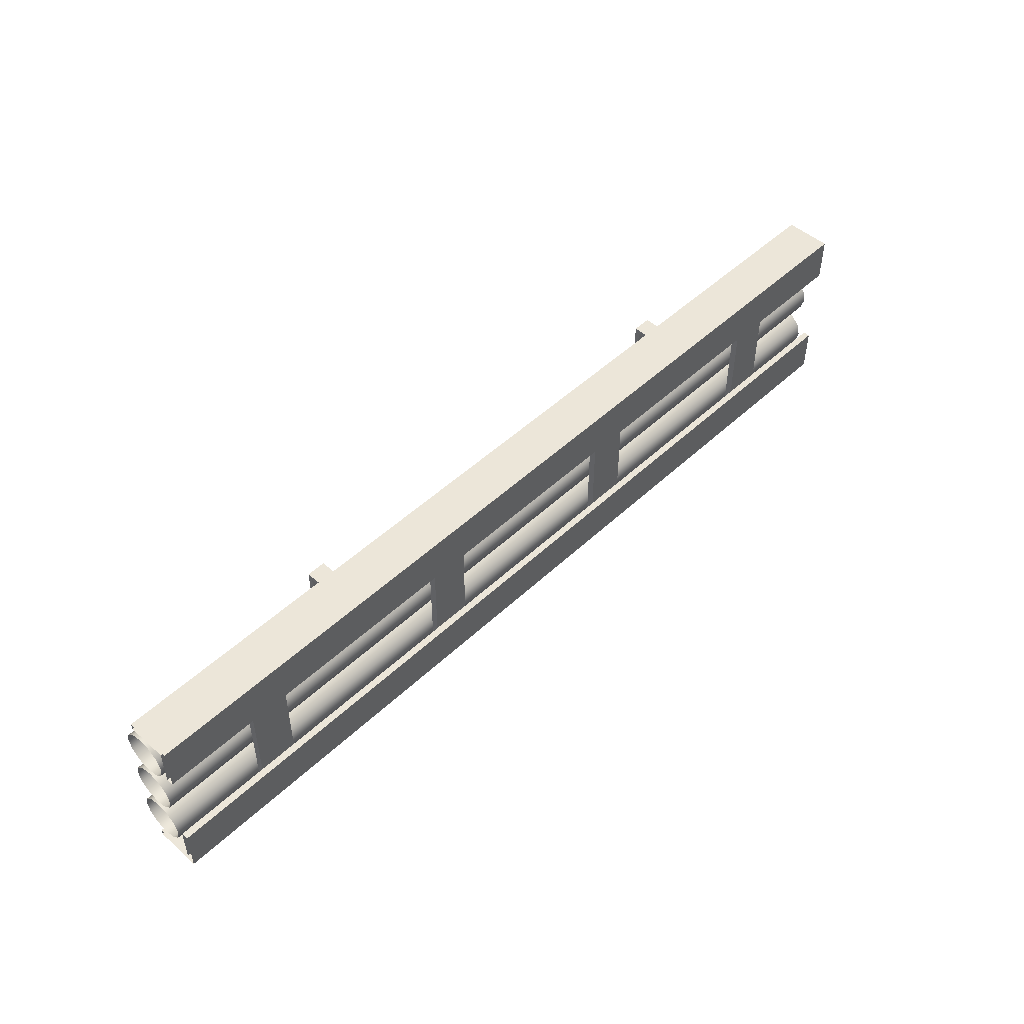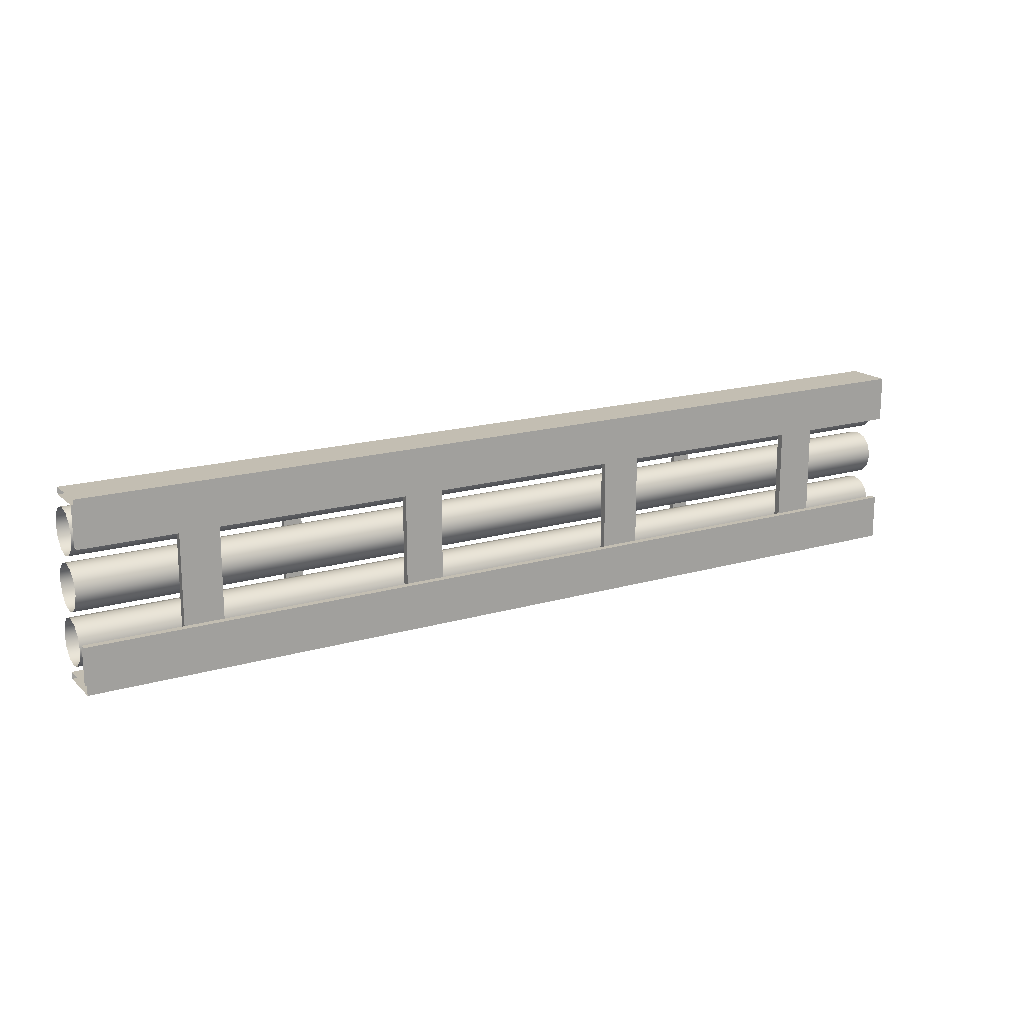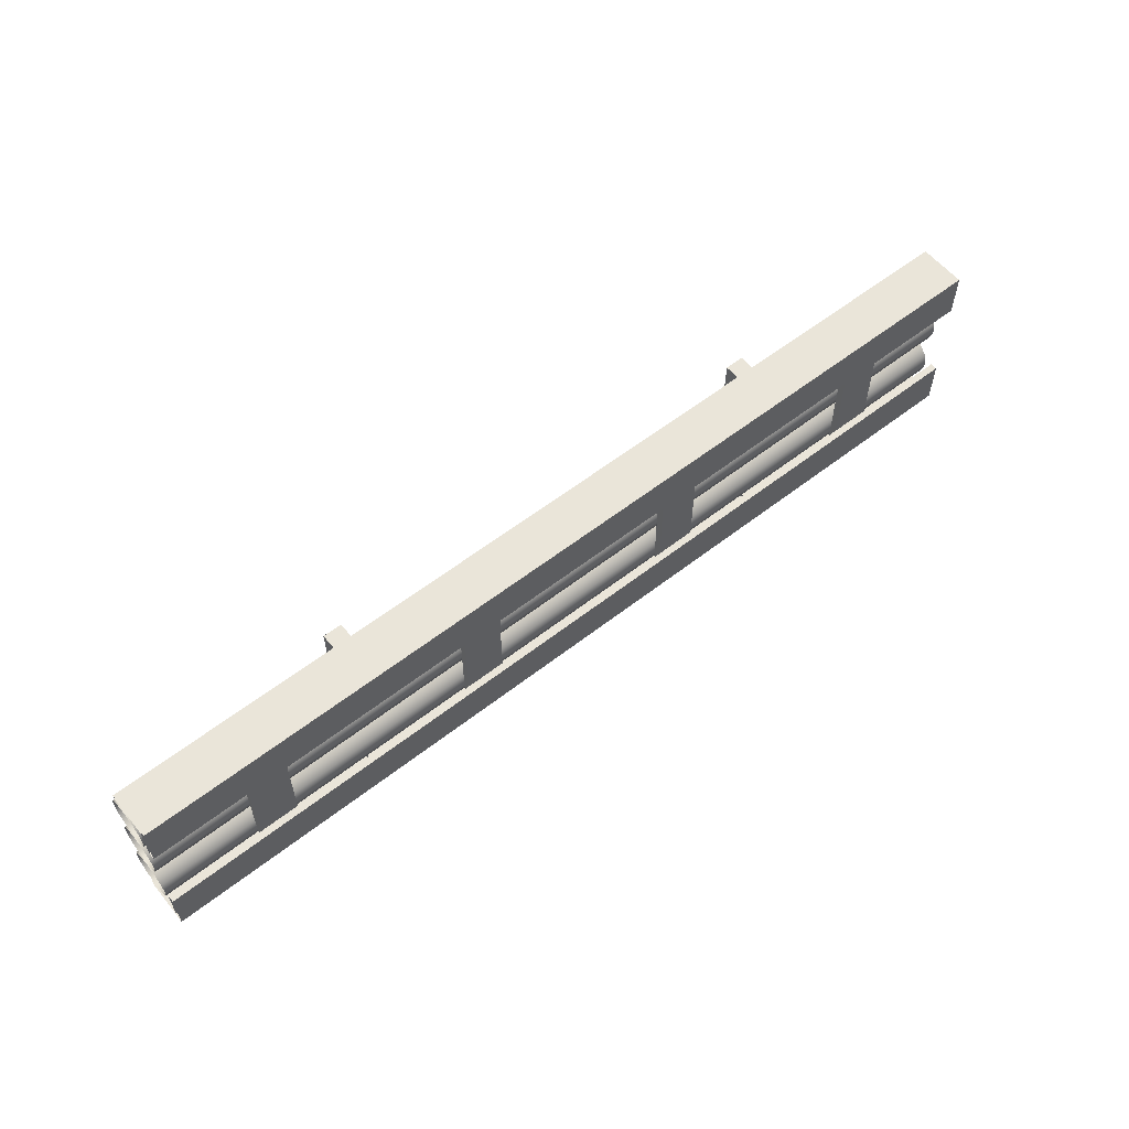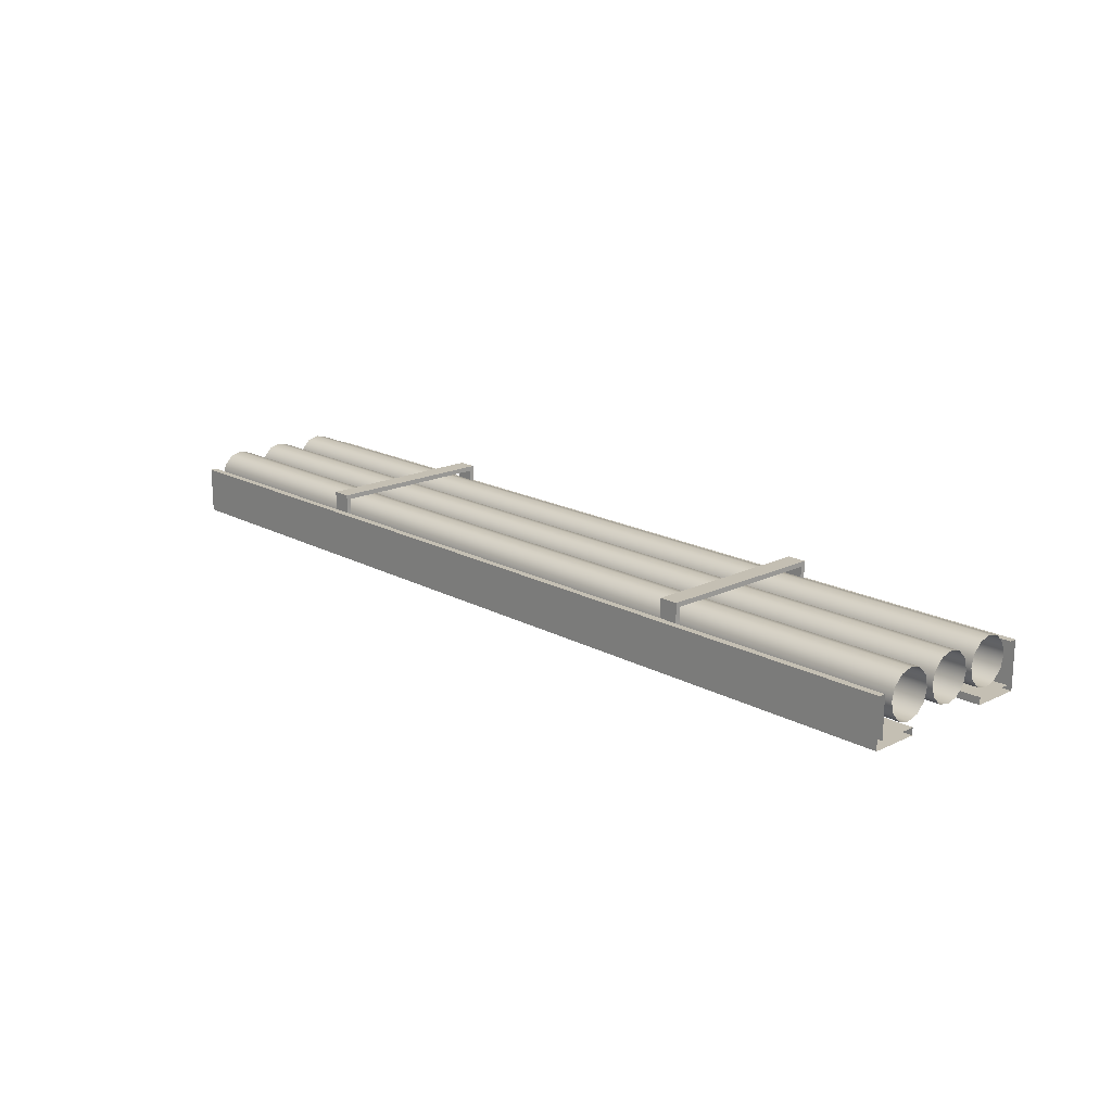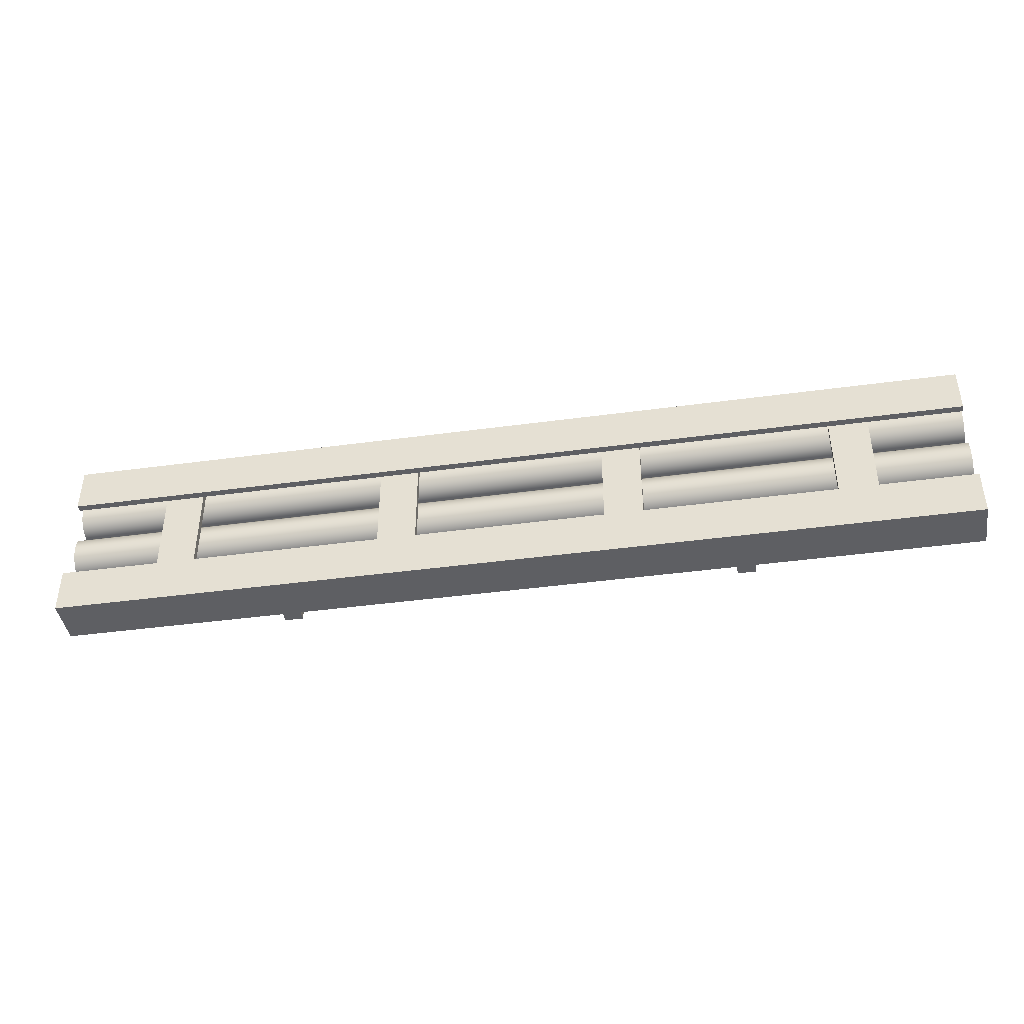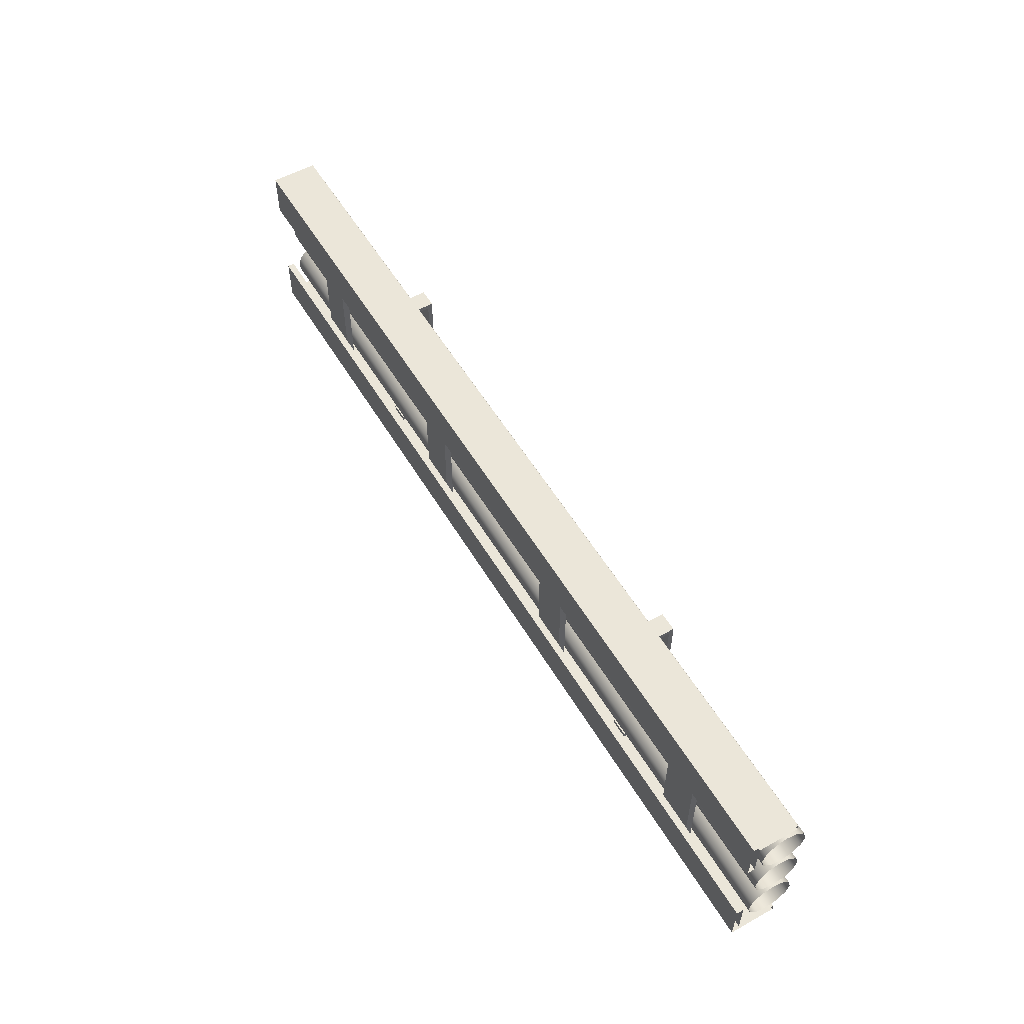
<metadata>
{"format":"obj","ext":"obj","renderer":"f3d","projection":"perspective","resolution":1024,"background":"white","views":[{"elev":49.3,"azim":134.0,"up":"+Y"},{"elev":17.3,"azim":149.7,"up":"+Y"},{"elev":58.1,"azim":141.1,"up":"+Y"},{"elev":17.7,"azim":-133.3,"up":"+Z"},{"elev":-42.0,"azim":-170.7,"up":"+Y"},{"elev":55.3,"azim":-120.4,"up":"+Y"}]}
</metadata>
<code>
o pipes_hr_5_middle
v 2 0.37 -6e-06
v 2 0.37 0.17
v -2 0.37 8e-06
v -2 0.37 0.17
v 2 0.4 0.17
v -2 0.4 0.17
v 2 0.4 -0.03001
v -2 0.4 -0.02999
v 2 0.2 -7e-06
v -2 0.2 8e-06
v 2 0.2 -0.03001
v -2 0.2 -0.02999
v 2 -0.37 -9e-06
v 2 -0.37 0.17
v -2 -0.37 6e-06
v -2 -0.37 0.17
v 2 -0.4 0.17
v -2 -0.4 0.17
v 2 -0.4 -0.03001
v -2 -0.4 -0.03
v 2 -0.2 -8e-06
v -2 -0.2 6e-06
v 2 -0.2 -0.03001
v -2 -0.2 -0.02999
v 1.58 -0.37 -8e-06
v 1.41 -0.37 -7e-06
v 1.58 -0.37 0.02999
v 1.41 -0.37 0.02999
v 1.41 0.37 -5e-06
v 1.58 0.37 -5e-06
v 1.58 0.37 0.03
v 1.41 0.37 0.03
v 0.58 -0.37 -4e-06
v 0.41 -0.37 -4e-06
v 0.58 -0.37 0.03
v 0.41 -0.37 0.03
v 0.41 0.37 -1e-06
v 0.58 0.37 -2e-06
v 0.58 0.37 0.03
v 0.41 0.37 0.03
v -0.42 -0.37 -1e-06
v -0.59 -0.37 -0
v -0.42 -0.37 0.03
v -0.59 -0.37 0.03
v -0.59 0.37 2e-06
v -0.42 0.37 2e-06
v -0.42 0.37 0.03
v -0.59 0.37 0.03
v -1.42 -0.37 3e-06
v -1.59 -0.37 4e-06
v -1.42 -0.37 0.03
v -1.59 -0.37 0.03
v -1.59 0.37 6e-06
v -1.42 0.37 5e-06
v -1.42 0.37 0.03001
v -1.59 0.37 0.03001
v 0.96 -0.35 0.23
v 0.96 0.35 0.23
v 1.04 -0.35 0.23
v 1.04 0.35 0.23
v 0.96 -0.37 0.25
v 1.04 -0.37 0.25
v 0.96 0.37 0.25
v 1.04 0.37 0.25
v 0.96 0.35 0.06
v 1.04 0.35 0.06
v 0.96 0.37 0.06
v 1.04 0.37 0.06
v 0.96 -0.35 0.05999
v 1.04 -0.35 0.05999
v 0.96 -0.37 0.05999
v 1.04 -0.37 0.05999
v -1.04 -0.35 0.23
v -1.04 0.35 0.23
v -0.96 -0.35 0.23
v -0.96 0.35 0.23
v -1.04 -0.37 0.25
v -0.96 -0.37 0.25
v -1.04 0.37 0.25
v -0.96 0.37 0.25
v -1.04 0.35 0.06001
v -0.96 0.35 0.06
v -1.04 0.37 0.06001
v -0.96 0.37 0.06
v -1.04 -0.35 0.06
v -0.96 -0.35 0.06
v -1.04 -0.37 0.06
v -0.96 -0.37 0.06
v 2 -0.05 0.04339
v 2 -0.0866 0.07999
v 2 -0.1 0.13
v 2 -0.0866 0.18
v 2 -0.05 0.2166
v 2 0.05 0.04339
v 2 0 0.02999
v 2 0.0866 0.07999
v 2 0.1 0.13
v 2 -0 0.23
v 2 0.05 0.2166
v 2 0.0866 0.18
v -2 -0.1 0.13
v -2 -0.0866 0.08001
v -2 -0.05 0.0434
v -2 -0.05 0.2166
v -2 -0.0866 0.18
v -2 0 0.03001
v -2 0.1 0.13
v -2 0.05 0.0434
v -2 0.0866 0.08001
v -2 -1e-06 0.23
v -2 0.0866 0.18
v -2 0.05 0.2166
v 2 -0.28 0.04339
v 2 -0.3166 0.07999
v 2 -0.33 0.13
v 2 -0.3166 0.18
v 2 -0.28 0.2166
v 2 -0.18 0.04339
v 2 -0.23 0.02999
v 2 -0.1434 0.07999
v 2 -0.13 0.13
v 2 -0.23 0.23
v 2 -0.18 0.2166
v 2 -0.1434 0.18
v -2 -0.33 0.13
v -2 -0.3166 0.08001
v -2 -0.28 0.0434
v -2 -0.28 0.2166
v -2 -0.3166 0.18
v -2 -0.23 0.03001
v -2 -0.13 0.13
v -2 -0.18 0.0434
v -2 -0.1434 0.08001
v -2 -0.23 0.23
v -2 -0.1434 0.18
v -2 -0.18 0.2166
v 2 0.18 0.04339
v 2 0.1434 0.07999
v 2 0.13 0.13
v 2 0.1434 0.18
v 2 0.18 0.2166
v 2 0.28 0.04339
v 2 0.23 0.02999
v 2 0.3166 0.07999
v 2 0.33 0.13
v 2 0.23 0.23
v 2 0.28 0.2166
v 2 0.3166 0.18
v -2 0.13 0.13
v -2 0.1434 0.08001
v -2 0.18 0.0434
v -2 0.18 0.2166
v -2 0.1434 0.18
v -2 0.23 0.03001
v -2 0.33 0.13
v -2 0.28 0.0434
v -2 0.3166 0.08001
v -2 0.23 0.23
v -2 0.3166 0.18
v -2 0.28 0.2166
f 26 28 32 29
f 34 36 40 37
f 42 44 48 45
f 50 52 56 53
f 1 2 4 3
f 5 7 8 6
f 7 11 12 8
f 6 4 2 5
f 9 10 12 11
f 1 3 10 9
f 13 15 16 14
f 17 18 20 19
f 19 20 24 23
f 18 17 14 16
f 21 23 24 22
f 13 21 22 15
f 30 25 26 29
f 32 28 27 31
f 27 25 30 31
f 38 33 34 37
f 40 36 35 39
f 35 33 38 39
f 46 41 42 45
f 48 44 43 47
f 43 41 46 47
f 54 49 50 53
f 56 52 51 55
f 51 49 54 55
f 57 58 60 59
f 61 71 72 62
f 60 58 65 66
f 71 61 57 69
f 63 67 65 58
f 63 61 62 64
f 61 63 58 57
f 64 68 67 63
f 66 65 67 68
f 68 64 60 66
f 64 62 59 60
f 62 72 70 59
f 69 70 72 71
f 57 59 70 69
f 73 74 76 75
f 77 87 88 78
f 76 74 81 82
f 87 77 73 85
f 79 83 81 74
f 79 77 78 80
f 77 79 74 73
f 80 84 83 79
f 82 81 83 84
f 84 80 76 82
f 80 78 75 76
f 78 88 86 75
f 85 86 88 87
f 73 75 86 85
f 97 107 111 100
f 94 108 109 96
f 96 109 107 97
f 93 104 105 92
f 95 106 108 94
f 98 110 104 93
f 91 101 102 90
f 100 111 112 99
f 90 102 103 89
f 89 103 106 95
f 92 105 101 91
f 99 112 110 98
f 121 131 135 124
f 118 132 133 120
f 120 133 131 121
f 117 128 129 116
f 119 130 132 118
f 122 134 128 117
f 115 125 126 114
f 124 135 136 123
f 114 126 127 113
f 113 127 130 119
f 116 129 125 115
f 123 136 134 122
f 145 155 159 148
f 142 156 157 144
f 144 157 155 145
f 141 152 153 140
f 143 154 156 142
f 146 158 152 141
f 139 149 150 138
f 148 159 160 147
f 138 150 151 137
f 137 151 154 143
f 140 153 149 139
f 147 160 158 146

</code>
